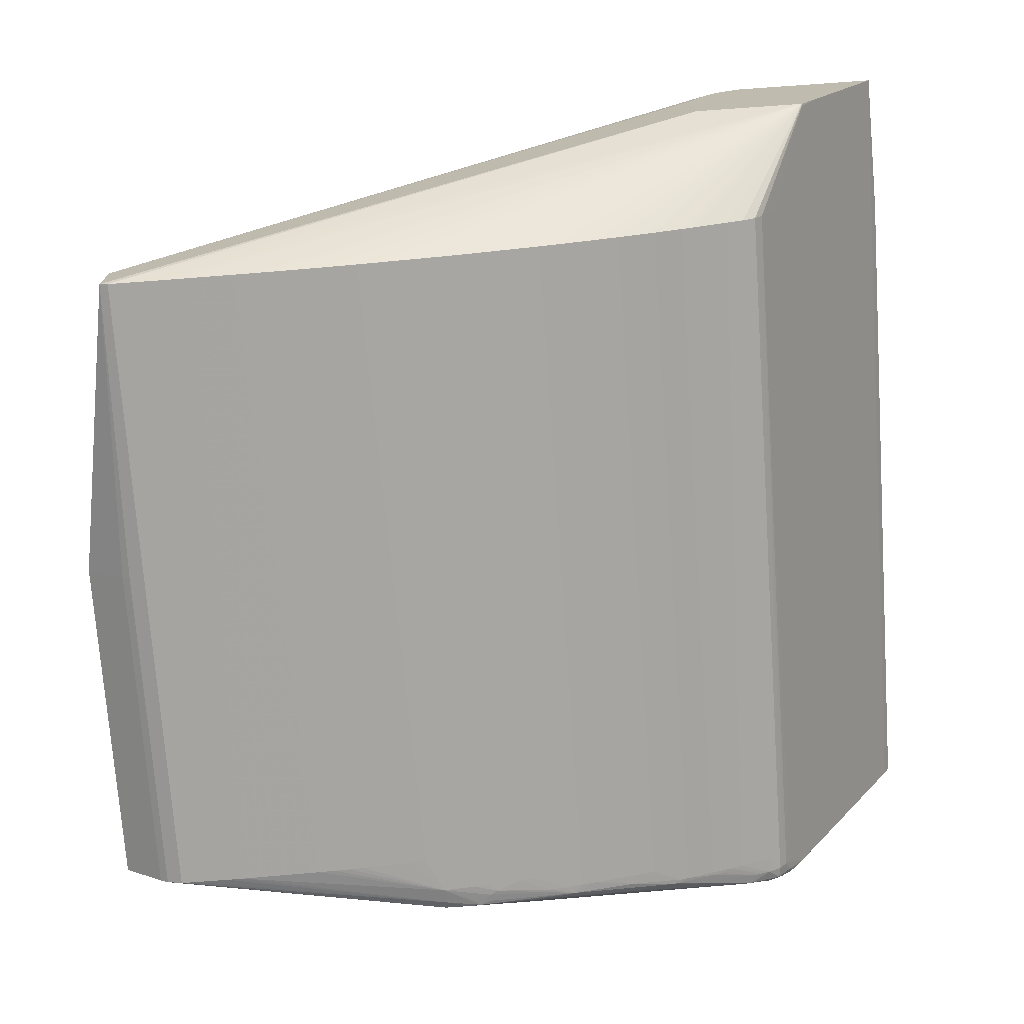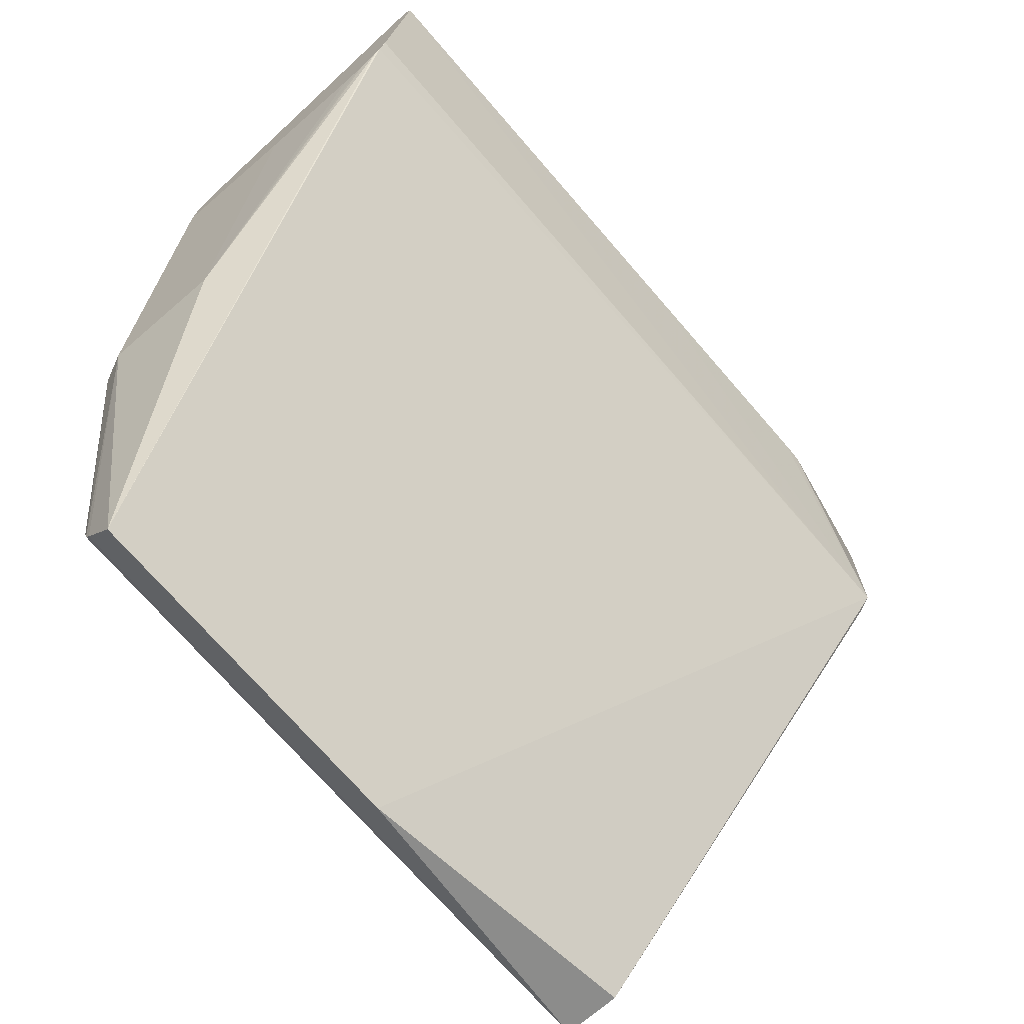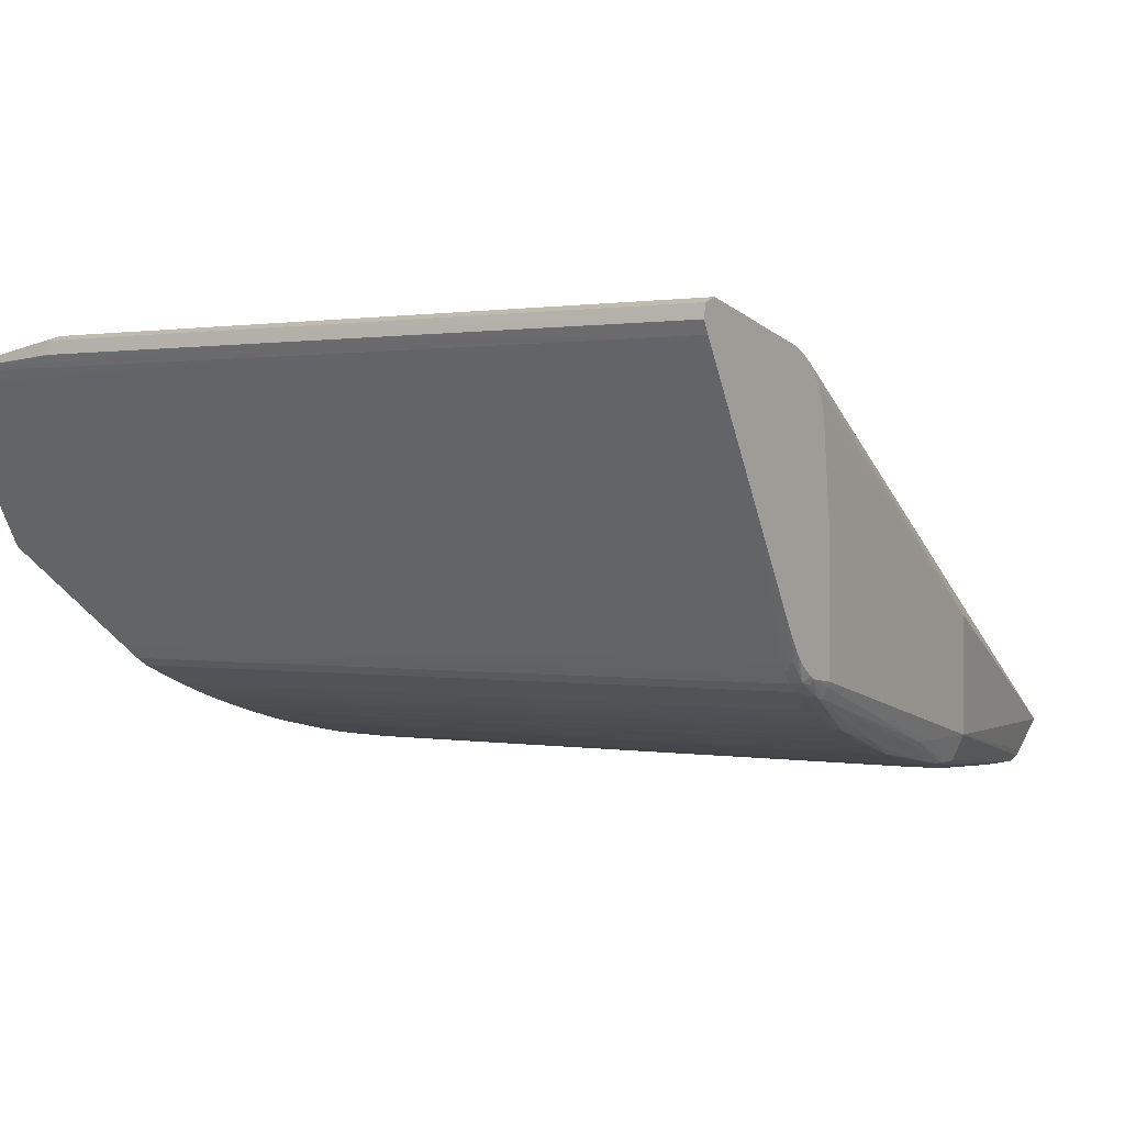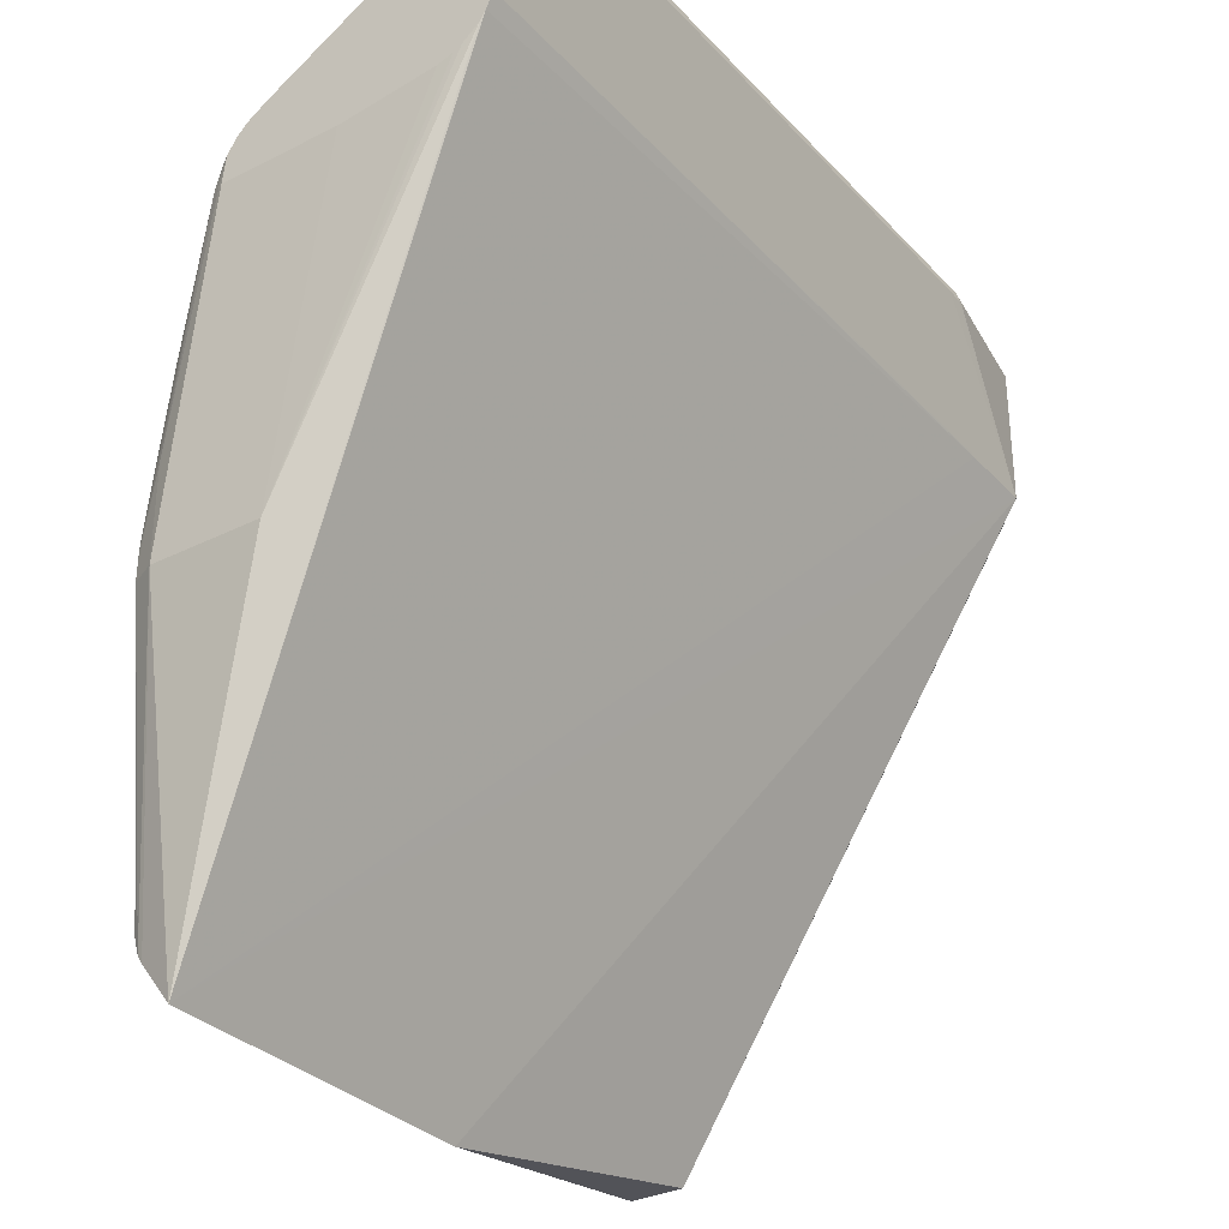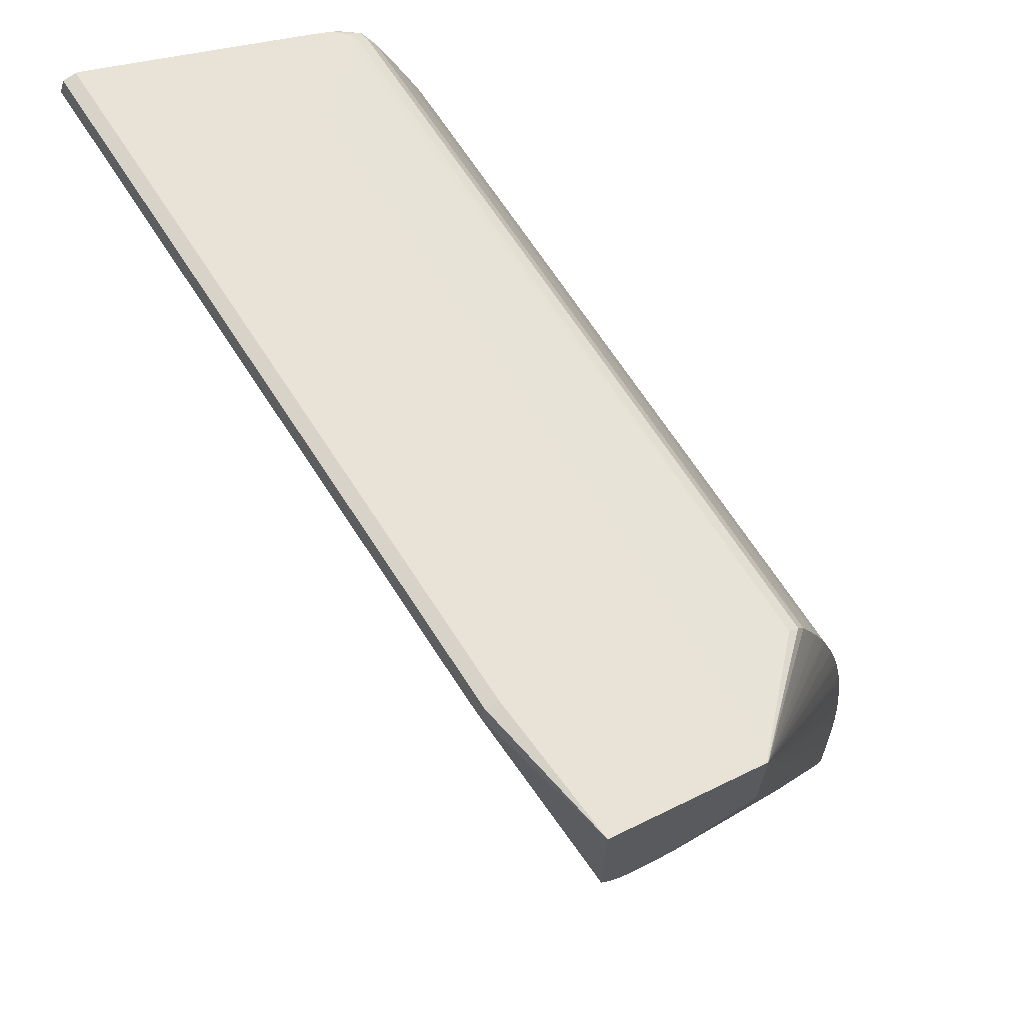
<metadata>
{"format":"obj","ext":"obj","renderer":"f3d","projection":"perspective","resolution":1024,"background":"white","views":[{"elev":-73.1,"azim":-86.0,"up":"+Y"},{"elev":-71.5,"azim":130.8,"up":"+Z"},{"elev":0.8,"azim":33.8,"up":"+Y"},{"elev":-32.0,"azim":125.2,"up":"+Z"},{"elev":68.0,"azim":-122.9,"up":"+Z"}]}
</metadata>
<code>
v 0.01495 -0.03175 0.03189
v 0.01495 -0.03175 0.03189
v 0.01495 -0.03069 0.03173
v -0.02079 -0.03068 0.03174
v -0.02079 -0.03175 0.03189
v -0.02044 -0.03176 0.03189
v 0.01495 -0.03269 0.03141
v 0.01495 -0.03068 0.03172
v -0.02079 -0.03037 0.03088
v -0.04143 -0.03068 0.03174
v -0.04143 -0.03175 0.03189
v -0.02078 -0.03176 0.03189
v -0.02078 -0.03269 0.03141
v -0.05095 -0.03361 0.03088
v 0.006728 -0.04673 0.02341
v 0.01495 -0.04496 0.02441
v 0.01495 -0.03028 0.03059
v -0.02079 -0.03027 0.03059
v -0.04012 -0.03027 0.03059
v -0.04187 -0.03069 0.03173
v -0.04187 -0.03175 0.03189
v -0.04187 -0.03043 0.03097
v -0.0534 -0.03263 0.03144
v -0.0534 -0.03268 0.03141
v -0.05095 -0.03285 0.03131
v -0.0534 -0.03348 0.03096
v -0.05323 -0.04618 0.02372
v -0.02078 -0.04673 0.02341
v 0.01362 -0.05352 0.01953
v 0.01493 -0.05106 0.02093
v 0.01495 -0.05106 0.02092
v 0.01495 -0.03265 0.02012
v -0.04541 -0.0326 0.01971
v -0.0534 -0.03263 0.01953
v -0.04143 -0.03029 0.03059
v -0.04187 -0.03031 0.03059
v -0.0534 -0.04365 0.02516
v -0.0534 -0.04612 0.02373
v -0.04542 -0.05417 0.01915
v -0.04542 -0.05176 0.02053
v 0.006735 -0.05352 0.01953
v 0.01362 -0.05417 0.01915
v 0.01452 -0.05347 0.01951
v 0.01495 -0.05171 0.02052
v -0.04664 -0.03264 0.01956
v 0.01495 -0.03323 0.01879
v 0.01493 -0.03322 0.0188
v -0.0534 -0.0336 0.018
v 0.006742 -0.06132 -0.03881
v 0.00444 -0.06132 -0.03881
v -0.02078 -0.06132 -0.0388
v -0.04542 -0.05989 -0.03432
v -0.0534 -0.04618 0.02366
v -0.04542 -0.05502 0.01849
v -0.02077 -0.05439 0.01899
v 0.006735 -0.05439 0.01899
v 0.01362 -0.05502 0.0185
v 0.01495 -0.05283 0.0198
v 0.01454 -0.05492 0.01837
v 0.01495 -0.03366 0.01807
v -0.0534 -0.03425 0.01735
v 0.0126 -0.05136 -0.01136
v 0.0126 -0.06053 -0.01136
v 0.006742 -0.06382 -0.03555
v -0.02078 -0.06382 -0.03555
v -0.04539 -0.06441 -0.03432
v -0.04542 -0.06441 -0.03432
v -0.0534 -0.03885 0.01469
v -0.0534 -0.03821 0.01499
v -0.0534 -0.03532 0.01647
v -0.0534 -0.04618 0.01469
v -0.04542 -0.0646 -0.03364
v -0.04542 -0.06459 -0.03233
v -0.04542 -0.06454 -0.02971
v -0.04542 -0.06451 -0.02839
v -0.04542 -0.06445 -0.02708
v -0.04542 -0.0643 -0.02371
v -0.04542 -0.06427 -0.02315
v -0.04542 -0.06421 -0.02184
v -0.04542 -0.06413 -0.02058
v -0.04542 -0.06403 -0.01922
v -0.04542 -0.06393 -0.01791
v -0.04542 -0.06381 -0.0166
v -0.04542 -0.06368 -0.01528
v -0.04542 -0.06354 -0.01398
v -0.04542 -0.06338 -0.01266
v -0.04542 -0.06311 -0.01056
v -0.04542 -0.06287 -0.008729
v -0.04542 -0.06268 -0.007414
v -0.04542 -0.06246 -0.006086
v -0.04542 -0.06224 -0.00484
v -0.04542 -0.06197 -0.003491
v -0.04542 -0.06145 -0.000916
v -0.04542 -0.06128 -5.79e-05
v -0.04542 -0.06115 0.0005719
v -0.04542 -0.06087 0.001748
v -0.04542 -0.06054 0.003063
v -0.04542 -0.05998 0.005188
v -0.04542 -0.05979 0.005845
v -0.04542 -0.05945 0.006994
v -0.04542 -0.05874 0.009333
v -0.04542 -0.05853 0.009977
v -0.04542 -0.05821 0.0109
v -0.04542 -0.05775 0.0122
v -0.04542 -0.0574 0.01314
v -0.04542 -0.05716 0.01376
v -0.04542 -0.05674 0.01482
v -0.04542 -0.05623 0.01606
v -0.04542 -0.05563 0.01748
v -0.04542 -0.05505 0.01845
v 0.006735 -0.05502 0.0185
v 0.01232 -0.05563 0.01748
v 0.01362 -0.05562 0.01748
v 0.01495 -0.05339 0.01933
v 0.01436 -0.0561 0.01582
v 0.01468 -0.05514 0.01748
v 0.01495 -0.05472 0.01748
v 0.01495 -0.05449 0.01791
v 0.01495 -0.05394 0.01874
v 0.01495 -0.03438 0.01743
v 0.01495 -0.03506 0.01685
v 0.01495 -0.03571 0.01653
v 0.01495 -0.037 0.01612
v 0.01495 -0.04509 0.01523
v 0.01166 -0.06257 -0.01136
v 0.006742 -0.06424 -0.03489
v 0.01495 -0.05499 0.01523
v 0.0126 -0.06053 -0.006106
v -0.02078 -0.06424 -0.03489
v -0.02079 -0.06441 -0.03432
v -0.02078 -0.06461 -0.03364
v -0.04536 -0.06461 -0.03364
v -0.04542 -0.06459 -0.03368
v -0.03356 -0.06459 -0.03233
v -0.03226 -0.06457 -0.03102
v -0.03619 -0.06455 -0.02971
v 0.006742 -0.06451 -0.02839
v -0.04536 -0.06445 -0.02708
v -0.04536 -0.0643 -0.02371
v 0.006742 -0.0642 -0.02184
v -0.04536 -0.06421 -0.02184
v 0.006742 -0.06413 -0.02054
v 0.006742 -0.06403 -0.01922
v -0.02701 -0.06393 -0.01791
v -0.0375 -0.06381 -0.0166
v -0.04536 -0.06368 -0.01528
v -0.04536 -0.06354 -0.01398
v -0.04536 -0.06338 -0.01266
v -0.04274 -0.06311 -0.01056
v 0.005745 -0.06287 -0.008722
v -0.04012 -0.06268 -0.007414
v 0.009686 -0.06222 -0.004798
v 0.009659 -0.06265 -0.007283
v 0.01036 -0.06256 -0.00675
v 0.009659 -0.06247 -0.006224
v 0.009686 -0.06197 -0.003491
v 0.011 -0.06145 -0.0008745
v 0.011 -0.06128 -5.098e-05
v 0.011 -0.06114 0.0006065
v -0.02963 -0.06087 0.001748
v -0.0375 -0.06054 0.003063
v 0.011 -0.05998 0.005181
v 0.011 -0.05979 0.005831
v 0.011 -0.05945 0.006994
v 0.01232 -0.05874 0.009326
v -0.04536 -0.05853 0.009977
v -0.03225 -0.0582 0.01093
v 0.01232 -0.05772 0.01224
v 0.01232 -0.0574 0.01313
v 0.01232 -0.05716 0.01378
v -0.04536 -0.0574 0.01314
v 0.01232 -0.05673 0.01486
v 0.01232 -0.05595 0.01672
v 0.006735 -0.05595 0.01672
v 0.01362 -0.05594 0.01667
v 0.0144 -0.05616 0.01523
v 0.01362 -0.05619 0.01602
v 0.0126 -0.05872 0.009278
v 0.0126 -0.0589 0.008648
v 0.0126 -0.05983 0.004371
v 0.01479 -0.05537 0.01523
v 0.01495 -0.05489 0.0162
v 0.01166 -0.06257 -0.01004
v 0.01099 -0.0629 -0.01136
v 0.006742 -0.06461 -0.03364
v -0.02045 -0.06461 -0.03364
v 0.0126 -0.06053 -0.004798
v -0.02045 -0.06459 -0.03233
v -0.01915 -0.06457 -0.03102
v -0.002111 -0.06455 -0.02971
v 0.006742 -0.06454 -0.02971
v 0.009686 -0.06321 -0.01135
v 0.006742 -0.06393 -0.01801
v 0.006742 -0.06353 -0.01398
v 0.006742 -0.06338 -0.01267
v 0.009686 -0.06287 -0.008722
v 0.011 -0.06171 -0.002189
v 0.01067 -0.06262 -0.007414
v 0.011 -0.06193 -0.003491
v 0.01169 -0.06127 -0.0001063
v 0.011 -0.06086 0.001748
v 0.011 -0.06077 0.002122
v 0.01181 -0.05996 0.005133
v 0.01232 -0.05853 0.009977
v 0.0126 -0.0576 0.01252
v 0.0126 -0.05739 0.01311
v 0.0126 -0.06 0.003063
v 0.01161 -0.06255 -0.00828
v 0.01165 -0.06256 -0.009145
v 0.01252 -0.06059 -0.002189
v 0.0126 -0.06053 -0.003491
v 0.01179 -0.06135 -0.0008745
v 0.01191 -0.06147 -0.002189
v 0.006742 -0.06459 -0.03233
v 0.0111 -0.06268 -0.008722
v 0.01132 -0.06249 -0.007414
v 0.01196 -0.06157 -0.003491
f 1 2 7
f 1 7 16
f 1 16 31
f 1 31 44
f 1 44 58
f 1 58 114
f 1 114 119
f 1 119 118
f 1 118 117
f 1 117 182
f 1 182 127
f 1 127 124
f 1 124 123
f 1 123 122
f 1 122 121
f 1 121 120
f 1 120 60
f 1 60 46
f 1 46 32
f 1 32 17
f 1 17 8
f 1 8 3
f 1 3 4
f 1 4 5
f 1 5 6
f 1 6 2
f 2 6 7
f 3 8 4
f 4 8 9
f 4 9 10
f 4 10 11
f 4 11 5
f 5 11 12
f 5 12 6
f 6 12 13
f 6 13 7
f 7 13 14
f 7 14 15
f 7 15 16
f 8 17 9
f 9 17 18
f 9 18 19
f 9 19 10
f 10 20 21
f 10 21 11
f 10 19 22
f 10 22 20
f 11 21 23
f 11 23 12
f 12 23 13
f 13 23 24
f 13 24 25
f 13 25 14
f 14 25 26
f 14 26 27
f 14 27 28
f 14 28 15
f 15 28 41
f 15 41 29
f 15 29 16
f 16 29 30
f 16 30 31
f 17 32 33
f 17 33 34
f 17 34 18
f 18 34 19
f 19 35 22
f 19 34 35
f 20 23 21
f 20 22 23
f 22 35 36
f 22 36 23
f 23 36 34
f 23 34 48
f 23 48 61
f 23 61 70
f 23 70 69
f 23 69 68
f 23 68 71
f 23 71 53
f 23 53 38
f 23 38 37
f 23 37 26
f 23 26 24
f 24 26 25
f 26 37 27
f 27 38 39
f 27 39 40
f 27 40 41
f 27 41 28
f 27 37 38
f 29 41 39
f 29 39 42
f 29 42 30
f 30 42 43
f 30 43 44
f 30 44 31
f 32 45 33
f 32 46 47
f 32 47 45
f 33 45 34
f 34 36 35
f 34 45 49
f 34 49 50
f 34 50 51
f 34 51 52
f 34 52 48
f 38 53 54
f 38 54 39
f 39 54 55
f 39 55 56
f 39 56 42
f 39 41 40
f 42 56 57
f 42 57 43
f 43 58 44
f 43 57 59
f 43 59 58
f 45 47 49
f 46 60 49
f 46 49 47
f 48 52 61
f 49 62 63
f 49 63 64
f 49 64 65
f 49 65 50
f 49 60 62
f 50 65 51
f 51 65 66
f 51 66 67
f 51 67 52
f 52 68 69
f 52 69 70
f 52 70 61
f 52 67 71
f 52 71 68
f 53 71 72
f 53 72 73
f 53 73 74
f 53 74 75
f 53 75 76
f 53 76 77
f 53 77 78
f 53 78 79
f 53 79 80
f 53 80 81
f 53 81 82
f 53 82 83
f 53 83 84
f 53 84 85
f 53 85 86
f 53 86 87
f 53 87 88
f 53 88 89
f 53 89 90
f 53 90 91
f 53 91 92
f 53 92 93
f 53 93 94
f 53 94 95
f 53 95 96
f 53 96 97
f 53 97 98
f 53 98 99
f 53 99 100
f 53 100 101
f 53 101 102
f 53 102 103
f 53 103 104
f 53 104 105
f 53 105 106
f 53 106 107
f 53 107 108
f 53 108 109
f 53 109 110
f 53 110 54
f 54 110 111
f 54 111 55
f 55 111 57
f 55 57 56
f 57 111 109
f 57 109 112
f 57 112 113
f 57 113 59
f 58 59 114
f 59 113 115
f 59 115 116
f 59 116 117
f 59 117 118
f 59 118 119
f 59 119 114
f 60 120 62
f 62 120 121
f 62 121 122
f 62 122 123
f 62 123 124
f 62 124 127
f 62 127 63
f 63 125 126
f 63 126 64
f 63 127 128
f 63 128 125
f 64 126 129
f 64 129 65
f 65 129 66
f 66 130 186
f 66 186 131
f 66 131 132
f 66 132 133
f 66 133 67
f 66 129 126
f 66 126 130
f 67 133 71
f 71 133 72
f 72 133 132
f 72 132 73
f 73 134 135
f 73 135 74
f 73 132 134
f 74 135 136
f 74 136 75
f 75 137 138
f 75 138 76
f 75 136 190
f 75 190 137
f 76 138 139
f 76 139 77
f 77 139 78
f 78 139 140
f 78 140 141
f 78 141 79
f 79 141 80
f 80 141 142
f 80 142 143
f 80 143 81
f 81 143 144
f 81 144 82
f 82 144 145
f 82 145 83
f 83 145 146
f 83 146 84
f 84 146 147
f 84 147 85
f 85 147 148
f 85 148 86
f 86 148 149
f 86 149 87
f 87 149 196
f 87 196 150
f 87 150 88
f 88 150 89
f 89 150 196
f 89 196 151
f 89 151 90
f 90 152 91
f 90 151 153
f 90 153 154
f 90 154 155
f 90 155 152
f 91 152 156
f 91 156 92
f 92 156 157
f 92 157 93
f 93 157 94
f 94 158 95
f 94 157 158
f 95 158 159
f 95 159 96
f 96 159 160
f 96 160 161
f 96 161 97
f 97 161 98
f 98 162 163
f 98 163 99
f 98 161 162
f 99 163 164
f 99 164 100
f 100 164 101
f 101 165 166
f 101 166 102
f 101 164 165
f 102 166 103
f 103 166 167
f 103 167 104
f 104 167 168
f 104 168 169
f 104 169 170
f 104 170 171
f 104 171 105
f 105 171 170
f 105 170 106
f 106 170 107
f 107 170 172
f 107 172 108
f 108 172 173
f 108 173 174
f 108 174 109
f 109 174 173
f 109 173 112
f 109 111 110
f 112 173 113
f 113 173 172
f 113 172 170
f 113 170 175
f 113 175 115
f 115 176 117
f 115 117 116
f 115 175 177
f 115 177 178
f 115 178 179
f 115 179 180
f 115 180 176
f 117 176 181
f 117 181 182
f 125 128 187
f 125 187 183
f 125 183 184
f 125 184 185
f 125 185 126
f 126 185 186
f 126 186 130
f 127 182 181
f 127 181 187
f 127 187 128
f 131 186 188
f 131 188 134
f 131 134 132
f 134 188 189
f 134 189 135
f 135 189 190
f 135 190 136
f 137 190 191
f 137 191 184
f 137 184 192
f 137 192 140
f 137 140 139
f 137 139 138
f 140 192 142
f 140 142 141
f 142 192 143
f 143 192 193
f 143 193 144
f 144 193 145
f 145 193 194
f 145 194 146
f 146 194 147
f 147 194 195
f 147 195 148
f 148 195 149
f 149 195 196
f 151 196 153
f 152 197 156
f 152 155 154
f 152 154 197
f 153 196 154
f 154 196 192
f 154 192 198
f 154 198 199
f 154 199 197
f 156 197 157
f 157 197 200
f 157 200 158
f 158 200 159
f 159 200 201
f 159 201 160
f 160 201 161
f 161 201 202
f 161 202 162
f 162 202 203
f 162 203 163
f 163 203 165
f 163 165 164
f 165 179 178
f 165 178 204
f 165 204 166
f 165 203 179
f 166 204 167
f 167 204 168
f 168 205 169
f 168 204 205
f 169 205 206
f 169 206 170
f 170 206 175
f 175 206 177
f 176 180 207
f 176 207 208
f 176 208 209
f 176 209 210
f 176 210 211
f 176 211 181
f 177 206 205
f 177 205 178
f 178 205 204
f 179 203 200
f 179 200 180
f 180 200 212
f 180 212 213
f 180 213 207
f 181 211 187
f 183 209 184
f 183 187 211
f 183 211 209
f 184 209 208
f 184 208 192
f 184 191 214
f 184 214 185
f 185 214 188
f 185 188 186
f 188 214 189
f 189 214 190
f 190 214 191
f 192 195 194
f 192 194 193
f 192 208 215
f 192 215 198
f 192 196 195
f 197 199 200
f 198 215 208
f 198 208 216
f 198 216 200
f 198 200 199
f 200 203 201
f 200 216 208
f 200 208 212
f 201 203 202
f 207 213 217
f 207 217 208
f 208 217 213
f 208 213 212
f 209 211 210

</code>
